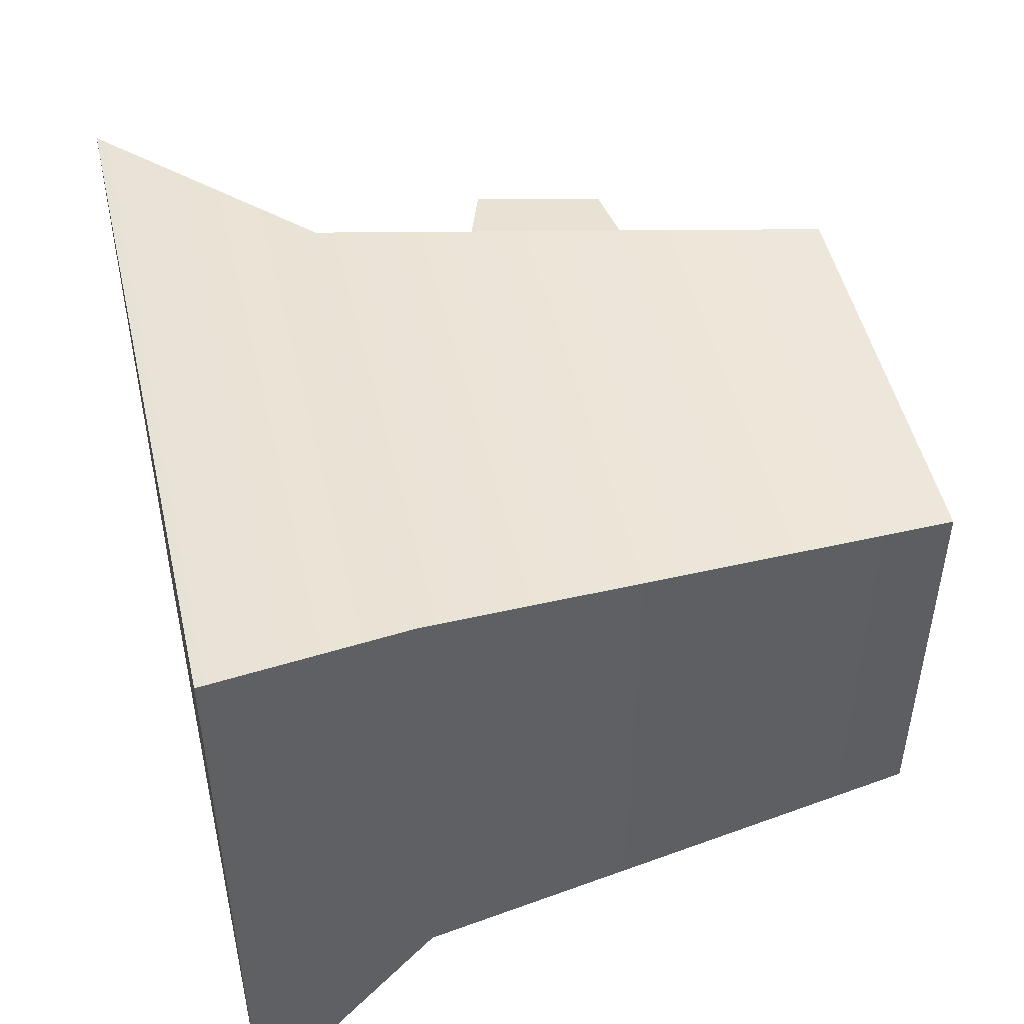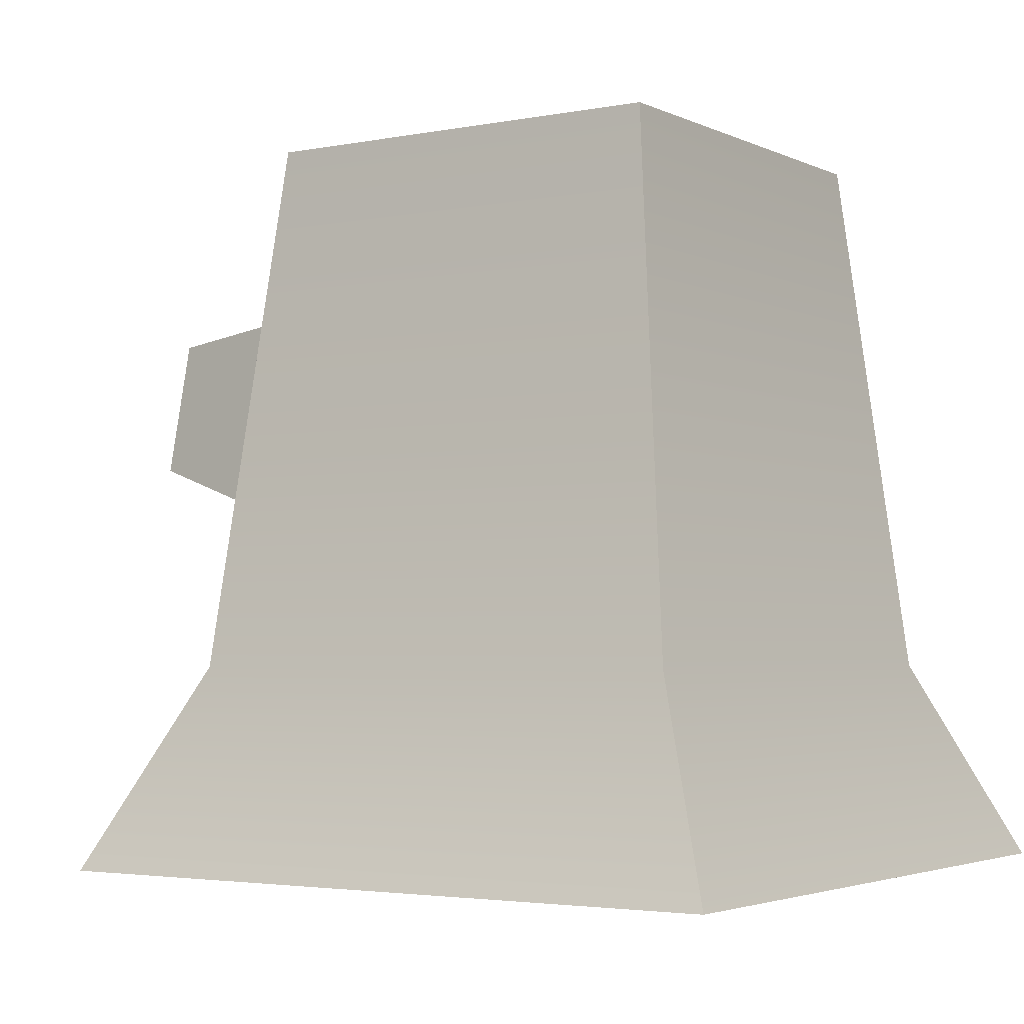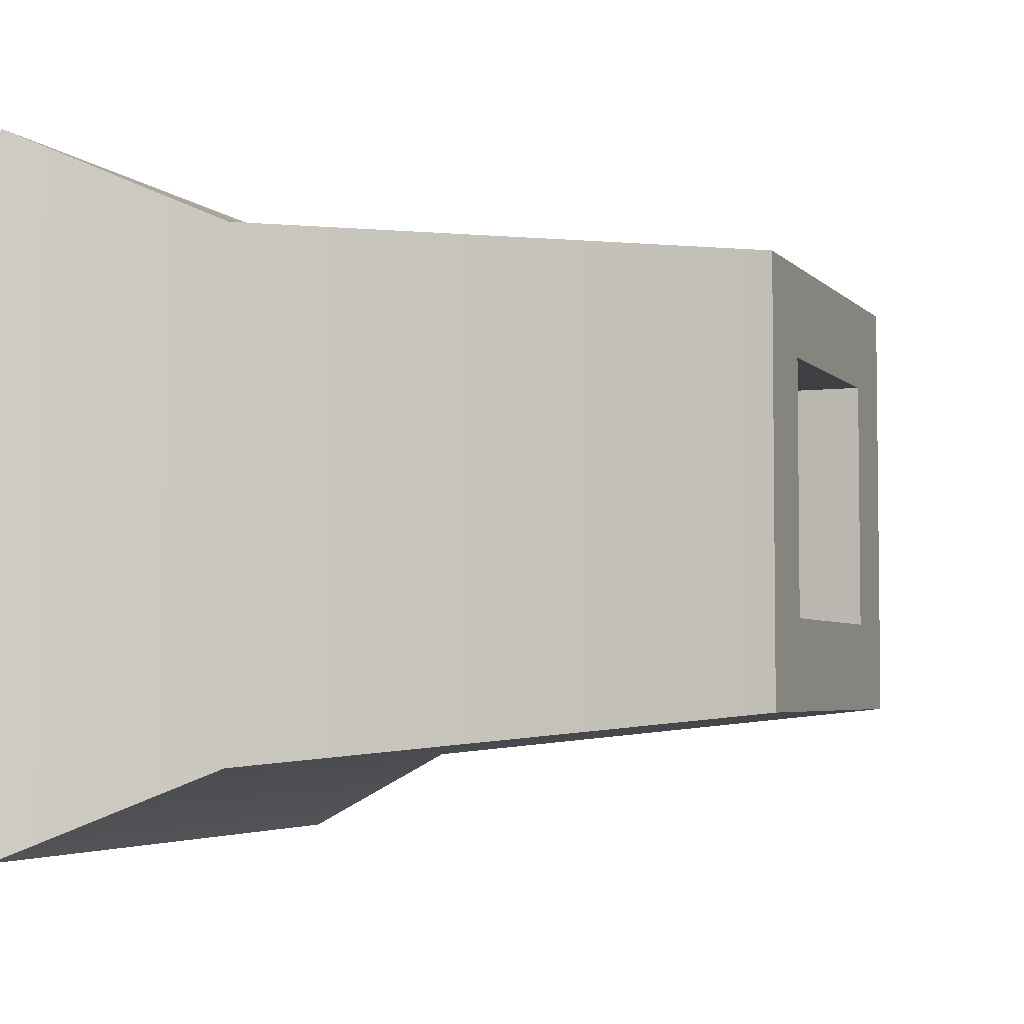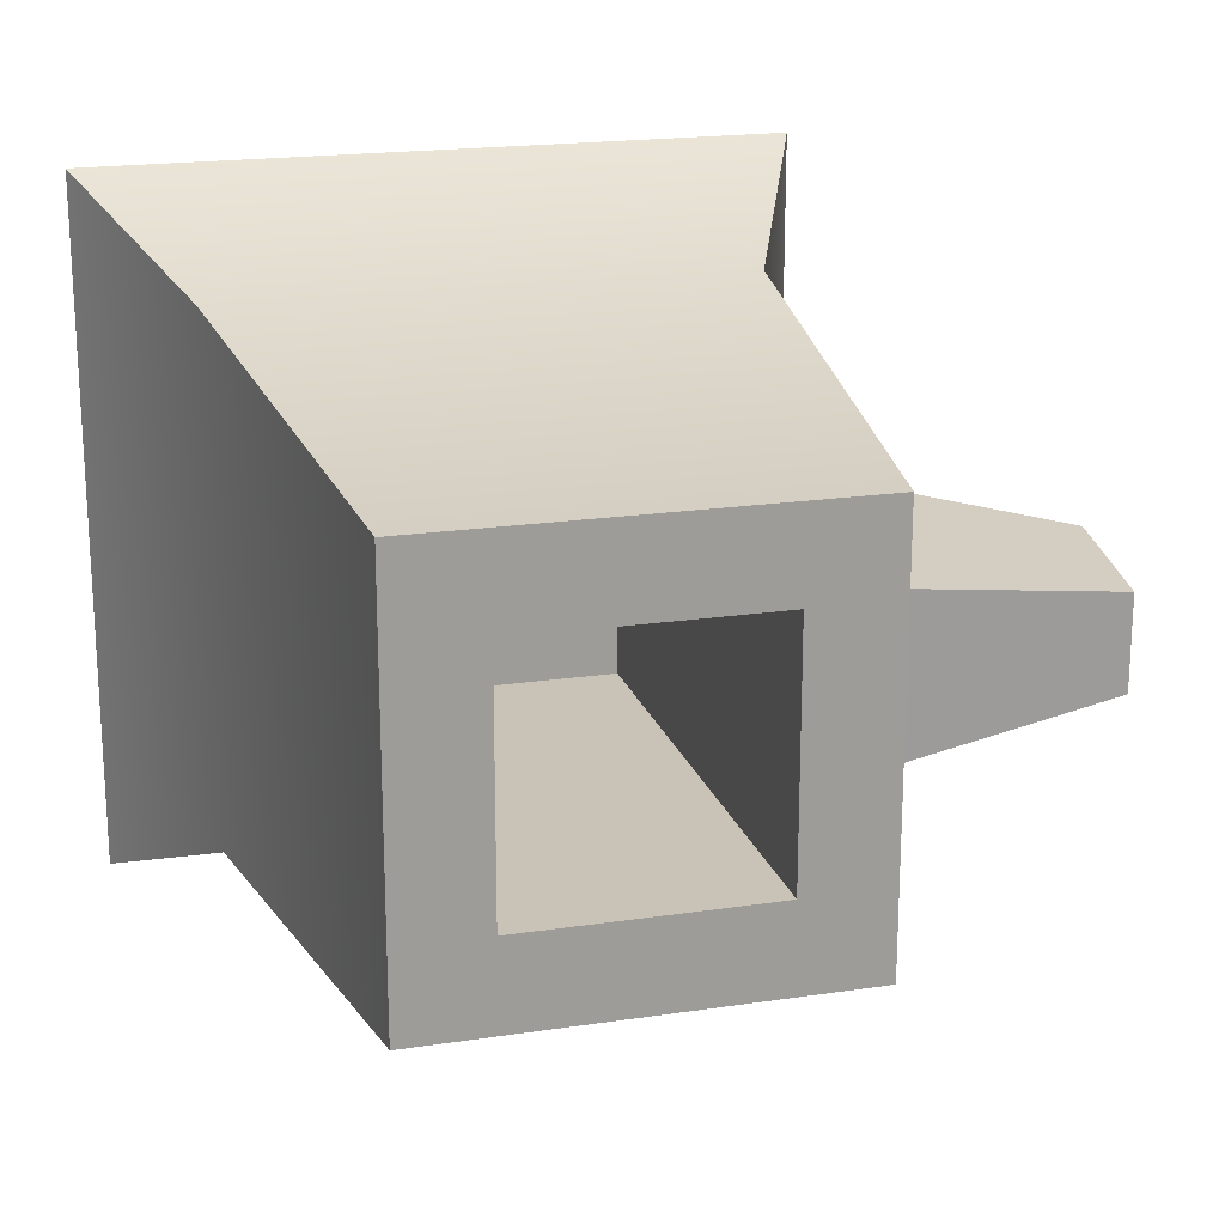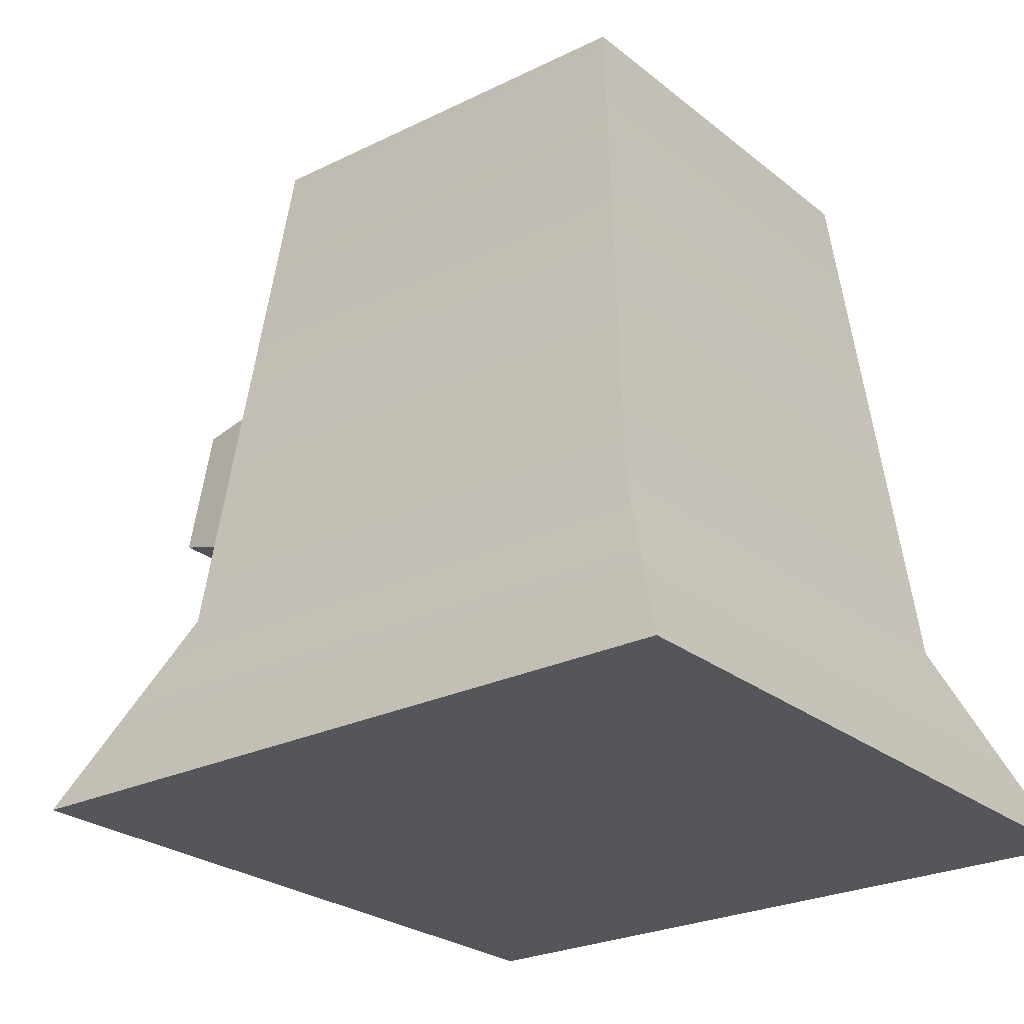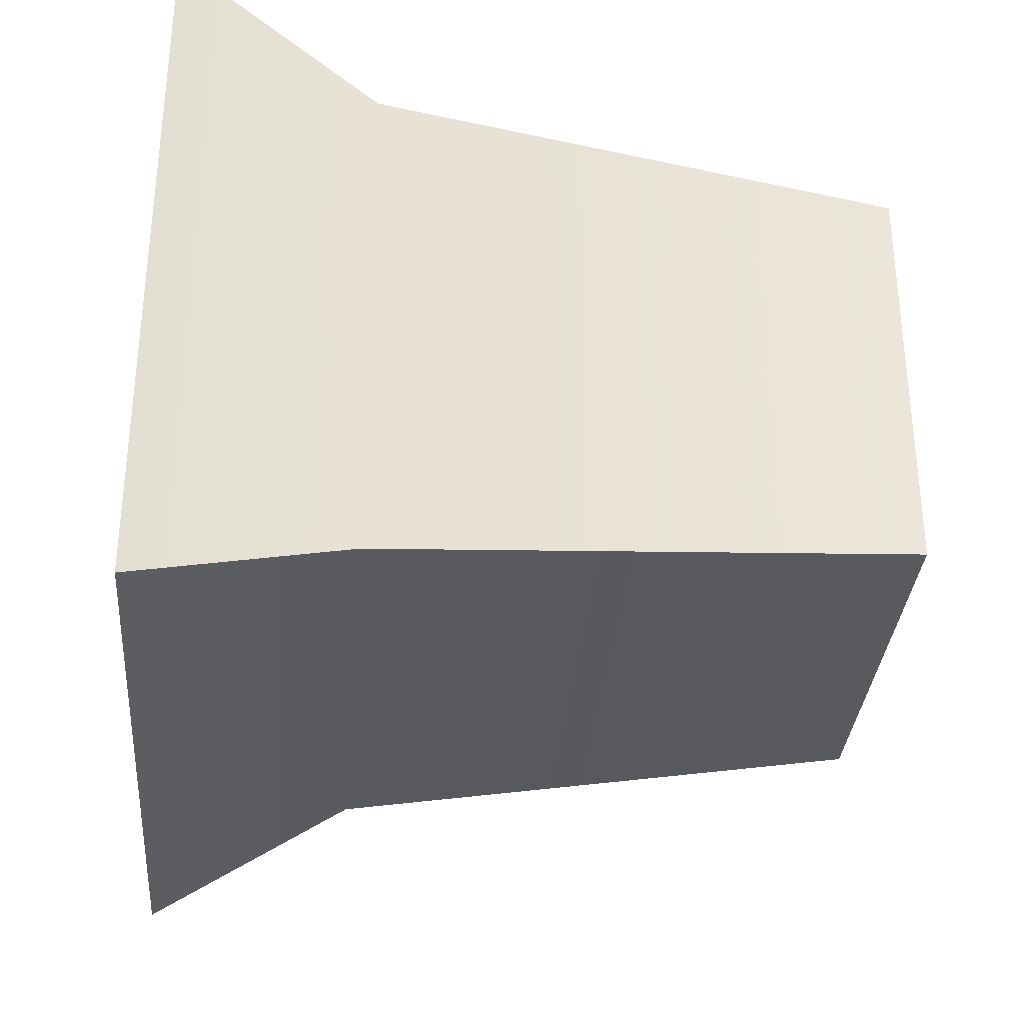
<metadata>
{"format":"obj","ext":"obj","renderer":"f3d","projection":"perspective","resolution":1024,"background":"white","views":[{"elev":49.2,"azim":77.1,"up":"+Z"},{"elev":-3.1,"azim":33.5,"up":"+Y"},{"elev":-4.2,"azim":111.5,"up":"+Z"},{"elev":19.5,"azim":164.4,"up":"+Z"},{"elev":-25.4,"azim":38.3,"up":"+Y"},{"elev":-32.9,"azim":85.3,"up":"+Z"}]}
</metadata>
<code>
o Mesh1_Trunk_Alt_Model.001
v 0.8037 0 -0.8037
v 0.7017 0.23 -0.102
v 0.8037 0 0
v 0.7017 0.23 -0.7017
v 0.102 0.23 -0.7017
v 0 0 -0.8037
v 0 0 0
v 0.102 0.23 -0.102
v 0.6398 0.83 -0.1638
v 0.1638 0.83 -0.1638
v 0.2627 0.83 -0.2627
v 0.1638 0.83 -0.6398
v 0.2627 0.83 -0.541
v 0.6398 0.83 -0.6398
v 0.541 0.83 -0.541
v 0.2627 0.23 -0.541
v 0.541 0.23 -0.541
v 0.541 0.23 -0.2627
v 0.2627 0.23 -0.2627
v 0.541 0.83 -0.2627
v 0.1181 0.3868 -0.5271
v 0.1181 0.3868 -0.2766
v 0.1477 0.6732 -0.3061
v 0.1477 0.6732 -0.4976
v -0.1638 0.4795 -0.472
v -0.1473 0.64 -0.4555
v -0.1473 0.64 -0.3482
v -0.1638 0.4795 -0.3317
f 1 2 3
f 2 1 4
f 1 5 4
f 5 1 6
f 1 7 6
f 7 1 3
f 2 7 3
f 7 2 8
f 9 8 2
f 8 9 10
f 16 15 13
f 15 16 17
f 16 18 17
f 18 16 19
f 16 11 19
f 11 16 13
f 11 18 19
f 18 11 20
f 9 4 14
f 4 9 2
f 4 12 14
f 12 4 5
f 5 21 12
f 5 22 21
f 8 22 5
f 22 8 10
f 10 23 22
f 23 10 12
f 23 12 24
f 24 12 21
f 25 24 21
f 24 25 26
f 21 28 25
f 28 21 22
f 23 28 22
f 28 23 27
f 23 26 27
f 26 23 24
f 6 8 5
f 8 6 7
f 15 18 20
f 18 15 17
f 11 10 9
f 10 11 12
f 13 12 11
f 12 13 14
f 14 13 15
f 11 9 20
f 20 9 15
f 14 15 9
f 25 27 26
f 27 25 28

</code>
